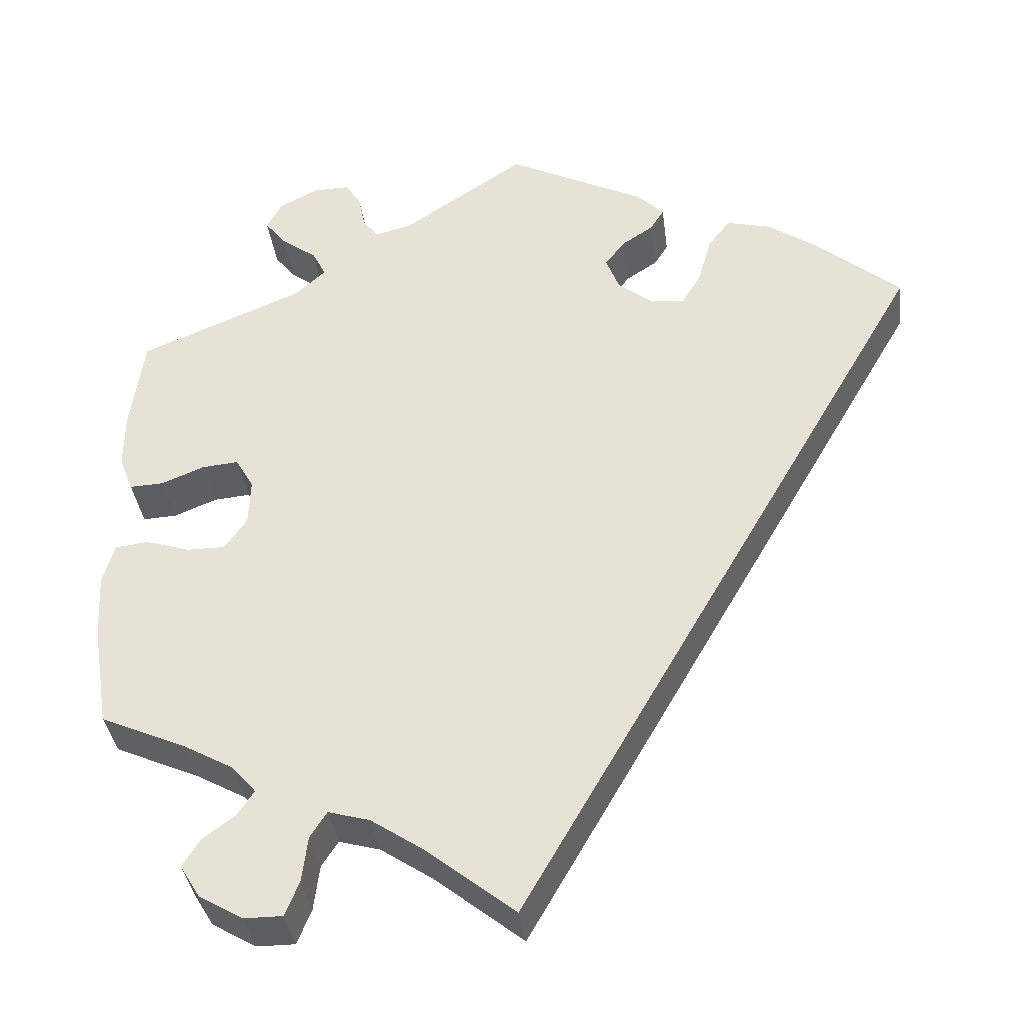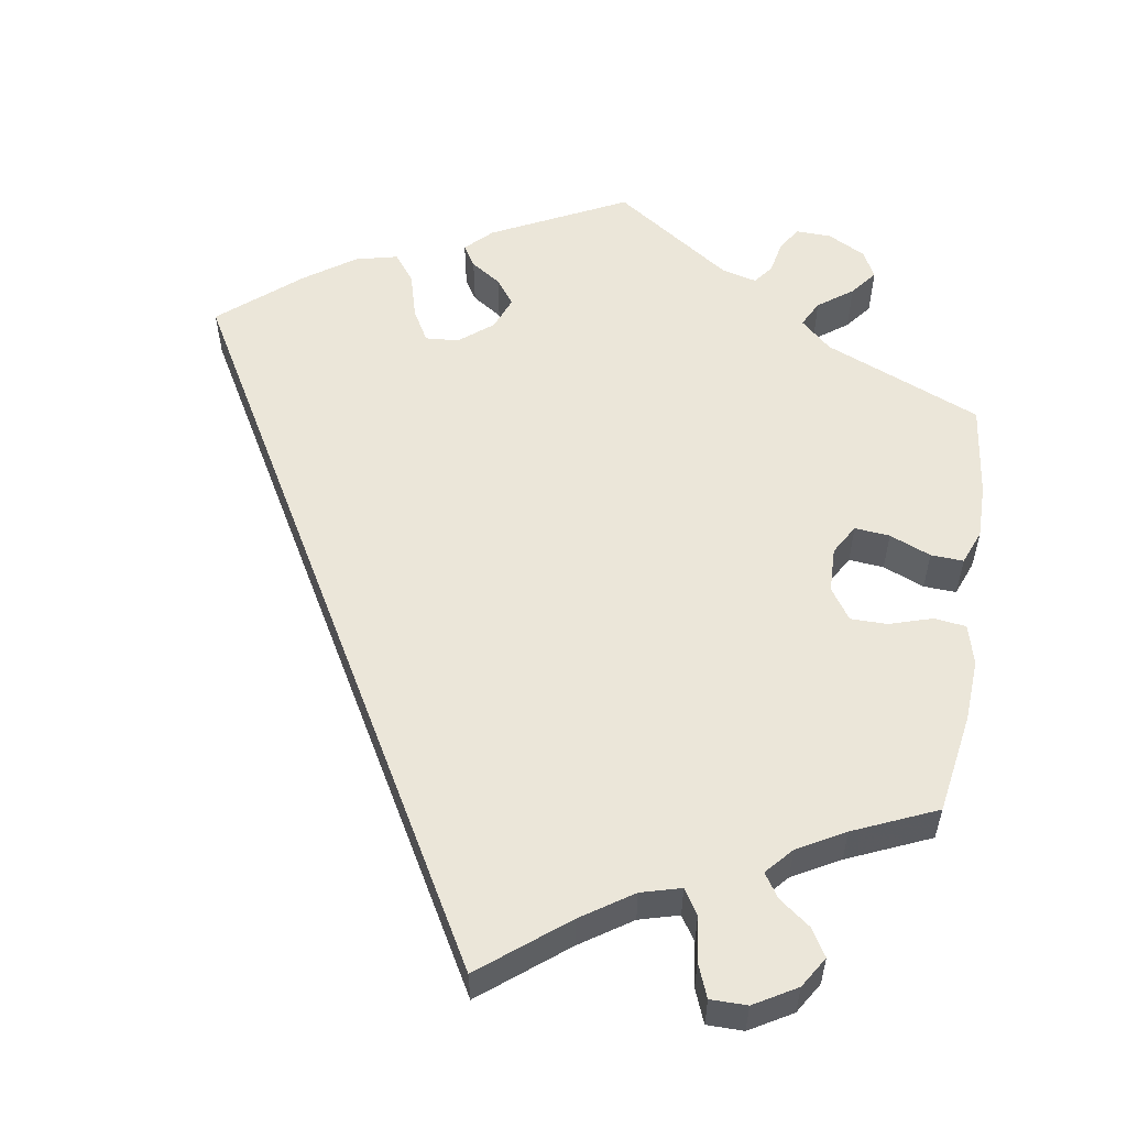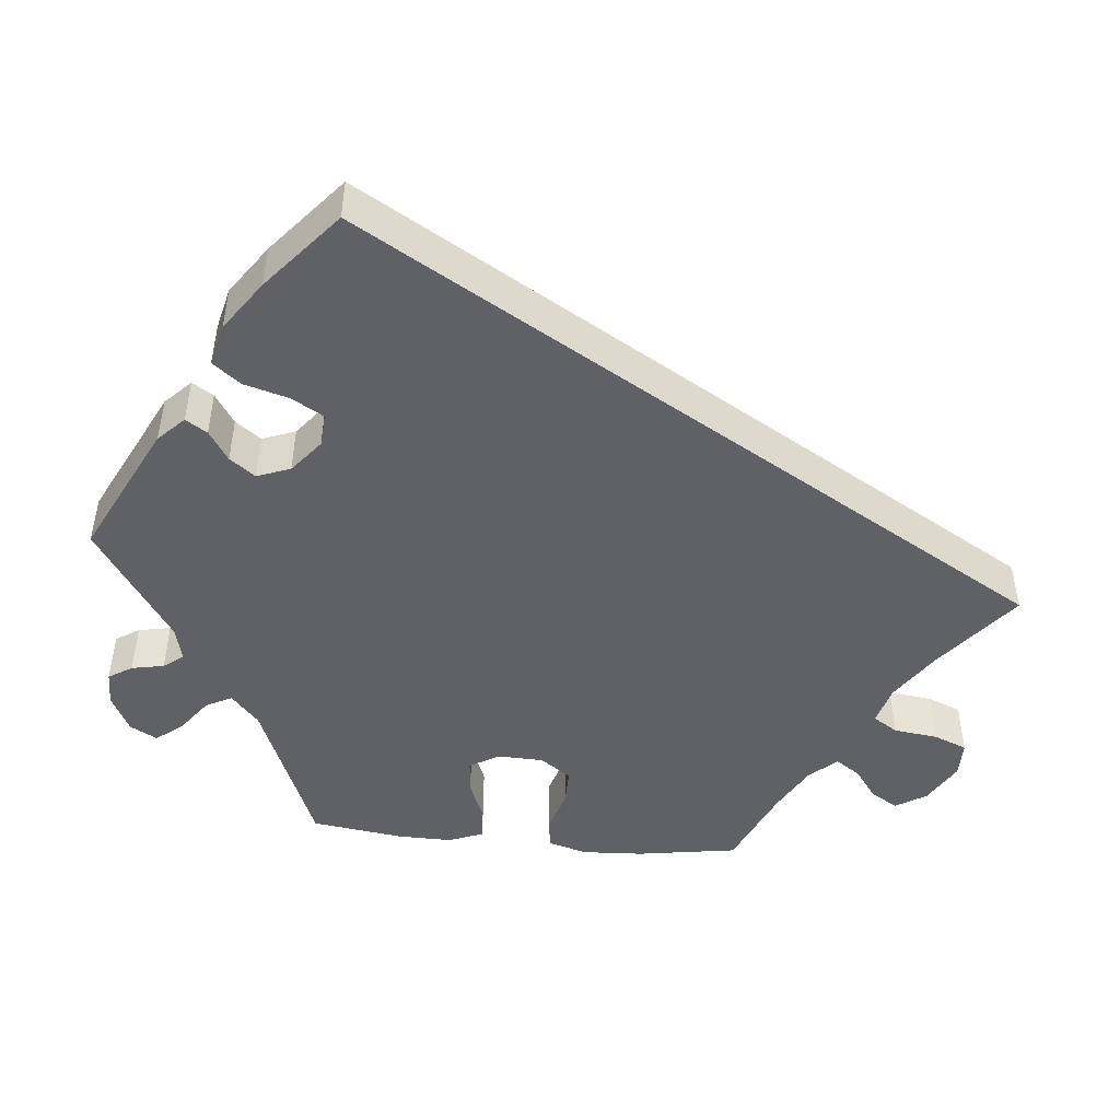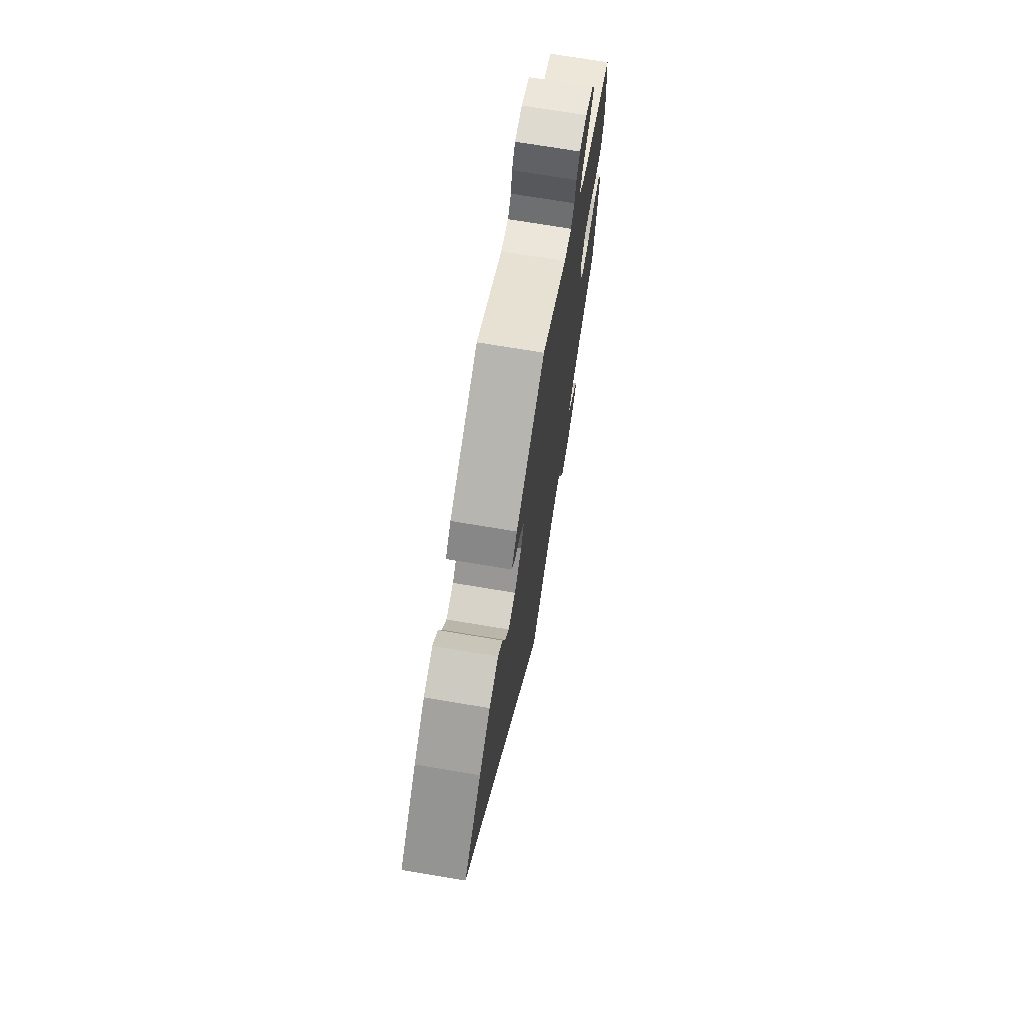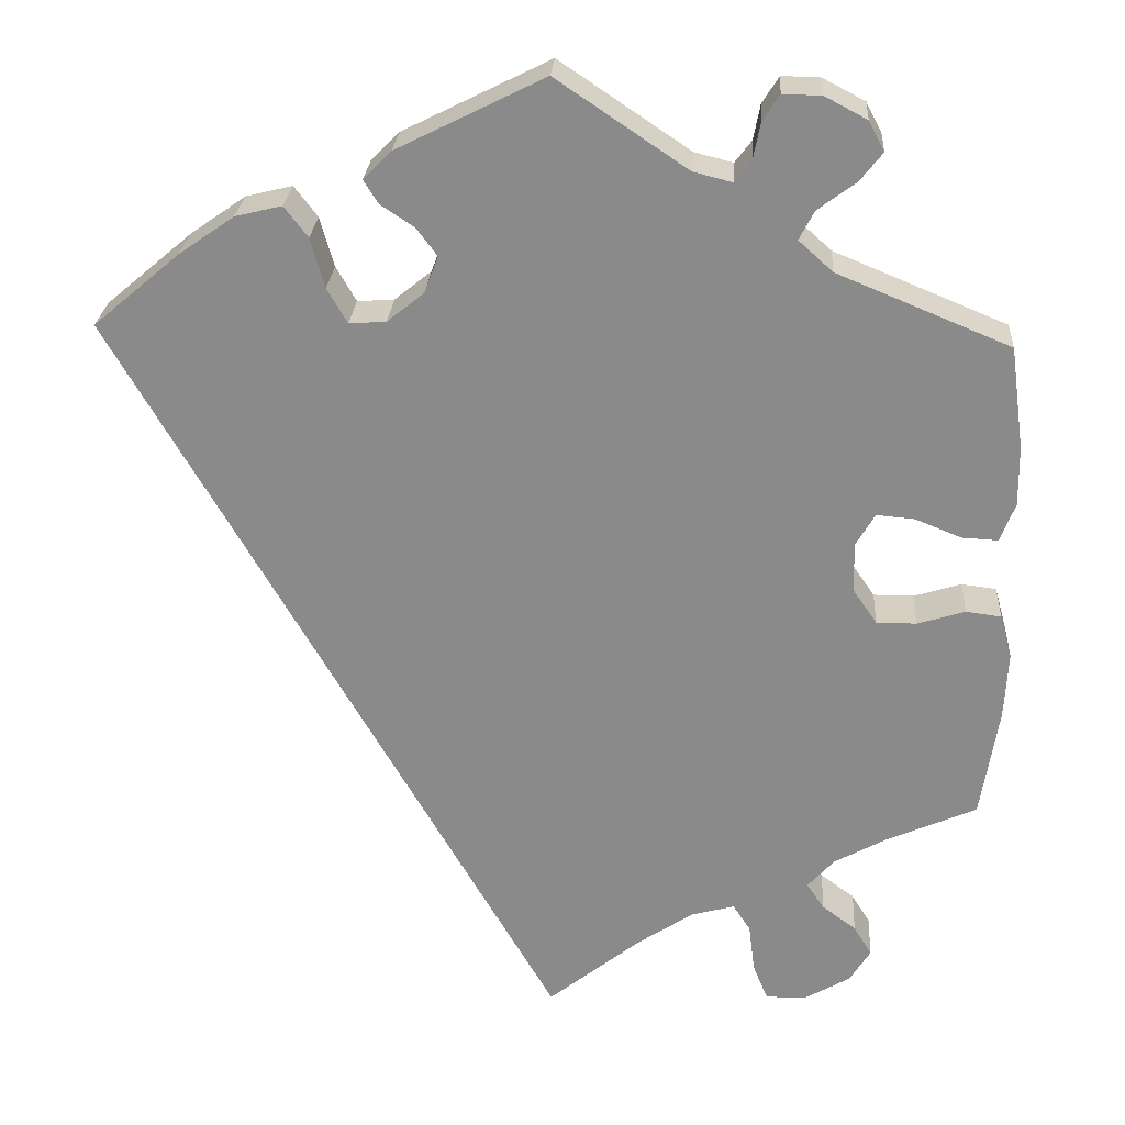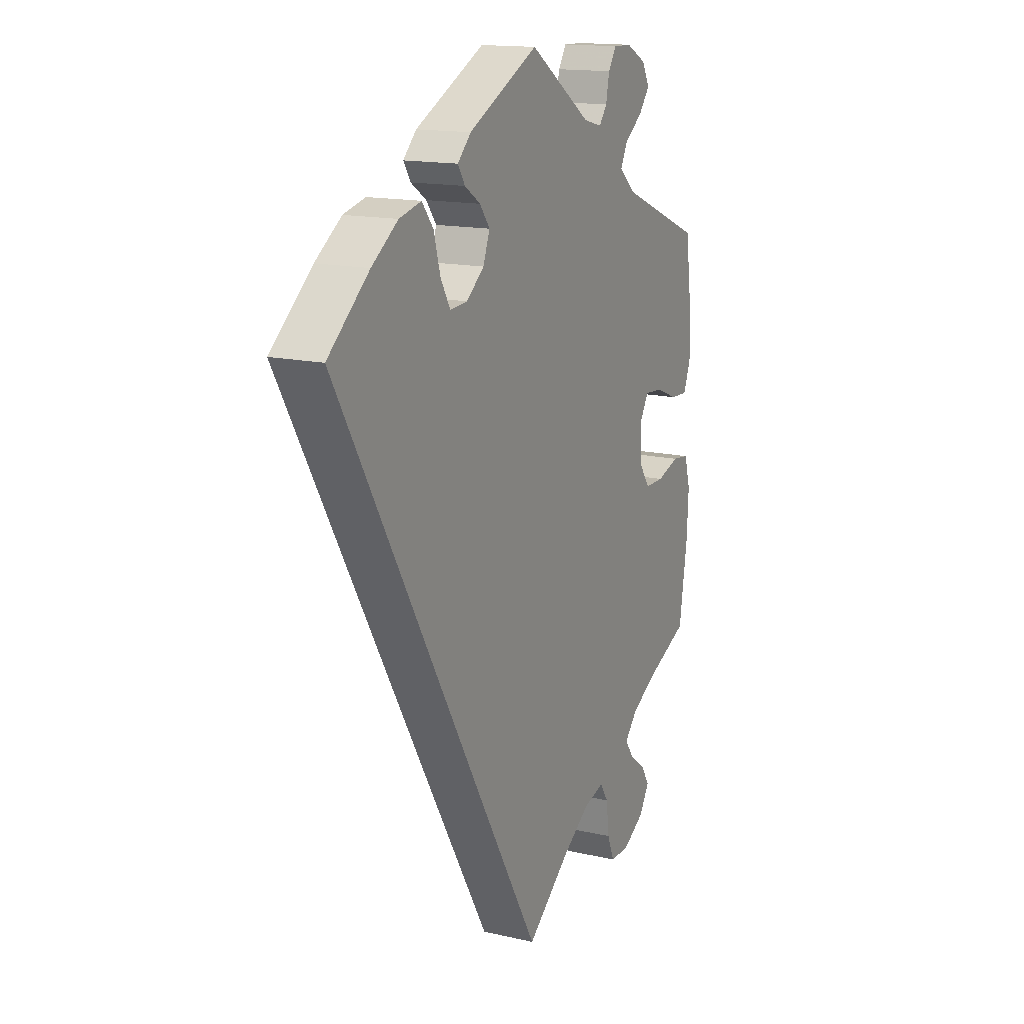
<metadata>
{"format":"obj","ext":"obj","renderer":"f3d","projection":"perspective","resolution":1024,"background":"white","views":[{"elev":-36.8,"azim":7.2,"up":"+Z"},{"elev":56.0,"azim":-170.7,"up":"+Y"},{"elev":-47.5,"azim":84.4,"up":"+Y"},{"elev":72.0,"azim":99.5,"up":"+Z"},{"elev":25.9,"azim":-176.2,"up":"+Z"},{"elev":15.3,"azim":116.0,"up":"+Z"}]}
</metadata>
<code>
v 0 0.07 -0.578
v -0.106 0.07 -0.493
v -0.17 0.07 -0.45
v -0.22 0.07 -0.436
v -0.24 0.07 -0.467
v -0.247 0.07 -0.523
v -0.264 0.07 -0.565
v -0.31 0.07 -0.565
v -0.363 0.07 -0.534
v -0.387 0.07 -0.495
v -0.366 0.07 -0.461
v -0.327 0.07 -0.432
v -0.307 0.07 -0.402
v -0.337 0.07 -0.368
v -0.396 0.07 -0.335
v -0.5 0.07 -0.289
v -0.52 0.07 -0.162
v -0.524 0.07 -0.085
v -0.51 0.07 -0.035
v -0.47 0.07 -0.03
v -0.416 0.07 -0.047
v -0.37 0.07 -0.047
v -0.343 0.07 -0.008
v -0.341 0.07 0.049
v -0.363 0.07 0.087
v -0.407 0.07 0.083
v -0.459 0.07 0.062
v -0.5 0.07 0.06
v -0.517 0.07 0.104
v -0.516 0.07 0.172
v -0.5 0.07 0.289
v -0.303 0.07 0.37
v -0.264 0.07 0.405
v -0.281 0.07 0.438
v -0.324 0.07 0.47
v -0.35 0.07 0.503
v -0.332 0.07 0.537
v -0.284 0.07 0.562
v -0.24 0.07 0.563
v -0.221 0.07 0.533
v -0.213 0.07 0.492
v -0.194 0.07 0.467
v -0.15 0.07 0.478
v -0.001 0.07 0.578
v 0.167 0.07 0.494
v 0.199 0.07 0.462
v 0.182 0.07 0.435
v 0.144 0.07 0.41
v 0.12 0.07 0.378
v 0.136 0.07 0.336
v 0.178 0.07 0.302
v 0.22 0.07 0.299
v 0.243 0.07 0.339
v 0.259 0.07 0.396
v 0.286 0.07 0.431
v 0.339 0.07 0.418
v 0.402 0.07 0.374
v 0.501 0.07 0.29
v 0 0 -0.578
v -0.106 0 -0.493
v -0.17 0 -0.45
v -0.22 0 -0.436
v -0.24 0 -0.467
v -0.247 0 -0.523
v -0.264 0 -0.565
v -0.31 0 -0.565
v -0.363 0 -0.534
v -0.387 0 -0.495
v -0.366 0 -0.461
v -0.327 0 -0.432
v -0.307 0 -0.402
v -0.337 0 -0.368
v -0.396 0 -0.335
v -0.5 0 -0.289
v -0.52 0 -0.162
v -0.524 0 -0.085
v -0.51 0 -0.035
v -0.47 0 -0.03
v -0.416 0 -0.047
v -0.37 0 -0.047
v -0.343 0 -0.008
v -0.341 0 0.049
v -0.363 0 0.087
v -0.407 0 0.083
v -0.459 0 0.062
v -0.5 0 0.06
v -0.517 0 0.104
v -0.516 0 0.172
v -0.5 0 0.289
v -0.303 0 0.37
v -0.264 0 0.405
v -0.281 0 0.438
v -0.324 0 0.47
v -0.35 0 0.503
v -0.332 0 0.537
v -0.284 0 0.562
v -0.24 0 0.563
v -0.221 0 0.533
v -0.213 0 0.492
v -0.194 0 0.467
v -0.15 0 0.478
v -0.001 0 0.578
v 0.167 0 0.494
v 0.199 0 0.462
v 0.182 0 0.435
v 0.144 0 0.41
v 0.12 0 0.378
v 0.136 0 0.336
v 0.178 0 0.302
v 0.22 0 0.299
v 0.243 0 0.339
v 0.259 0 0.396
v 0.286 0 0.431
v 0.339 0 0.418
v 0.402 0 0.374
v 0.501 0 0.29
f 57 58 1 2
f 56 57 2 3
f 53 54 55 56
f 52 53 56 3
f 51 52 3 4
f 50 51 4 5
f 49 50 5
f 45 46 47 48
f 43 44 45 48
f 42 43 48 49
f 38 39 40 41
f 38 41 42
f 37 38 42
f 34 35 36 37
f 33 34 37 42
f 32 33 42 49
f 26 27 28 29
f 25 26 29 30
f 18 19 20 21
f 18 21 22
f 15 16 17 18
f 14 15 18 22
f 13 14 22 23
f 9 10 11 12
f 9 12 13
f 8 9 13
f 5 6 7 8
f 5 8 13
f 25 30 31 32
f 24 25 32 49
f 23 24 49
f 5 13 23 49
f 60 59 116 115
f 61 60 115 114
f 114 113 112 111
f 61 114 111 110
f 62 61 110 109
f 63 62 109 108
f 63 108 107
f 106 105 104 103
f 106 103 102 101
f 107 106 101 100
f 99 98 97 96
f 100 99 96
f 100 96 95
f 95 94 93 92
f 100 95 92 91
f 107 100 91 90
f 87 86 85 84
f 88 87 84 83
f 79 78 77 76
f 80 79 76
f 76 75 74 73
f 80 76 73 72
f 81 80 72 71
f 70 69 68 67
f 71 70 67
f 71 67 66
f 66 65 64 63
f 71 66 63
f 90 89 88 83
f 107 90 83 82
f 107 82 81
f 107 81 71 63
f 1 59 60 2
f 2 60 61 3
f 3 61 62 4
f 4 62 63 5
f 5 63 64 6
f 6 64 65 7
f 7 65 66 8
f 8 66 67 9
f 9 67 68 10
f 10 68 69 11
f 11 69 70 12
f 12 70 71 13
f 13 71 72 14
f 14 72 73 15
f 15 73 74 16
f 16 74 75 17
f 17 75 76 18
f 18 76 77 19
f 19 77 78 20
f 20 78 79 21
f 21 79 80 22
f 22 80 81 23
f 23 81 82 24
f 24 82 83 25
f 25 83 84 26
f 26 84 85 27
f 27 85 86 28
f 28 86 87 29
f 29 87 88 30
f 30 88 89 31
f 31 89 90 32
f 32 90 91 33
f 33 91 92 34
f 34 92 93 35
f 35 93 94 36
f 36 94 95 37
f 37 95 96 38
f 38 96 97 39
f 39 97 98 40
f 40 98 99 41
f 41 99 100 42
f 42 100 101 43
f 43 101 102 44
f 44 102 103 45
f 45 103 104 46
f 46 104 105 47
f 47 105 106 48
f 48 106 107 49
f 49 107 108 50
f 50 108 109 51
f 51 109 110 52
f 52 110 111 53
f 53 111 112 54
f 54 112 113 55
f 55 113 114 56
f 56 114 115 57
f 57 115 116 58
f 58 116 59 1

</code>
